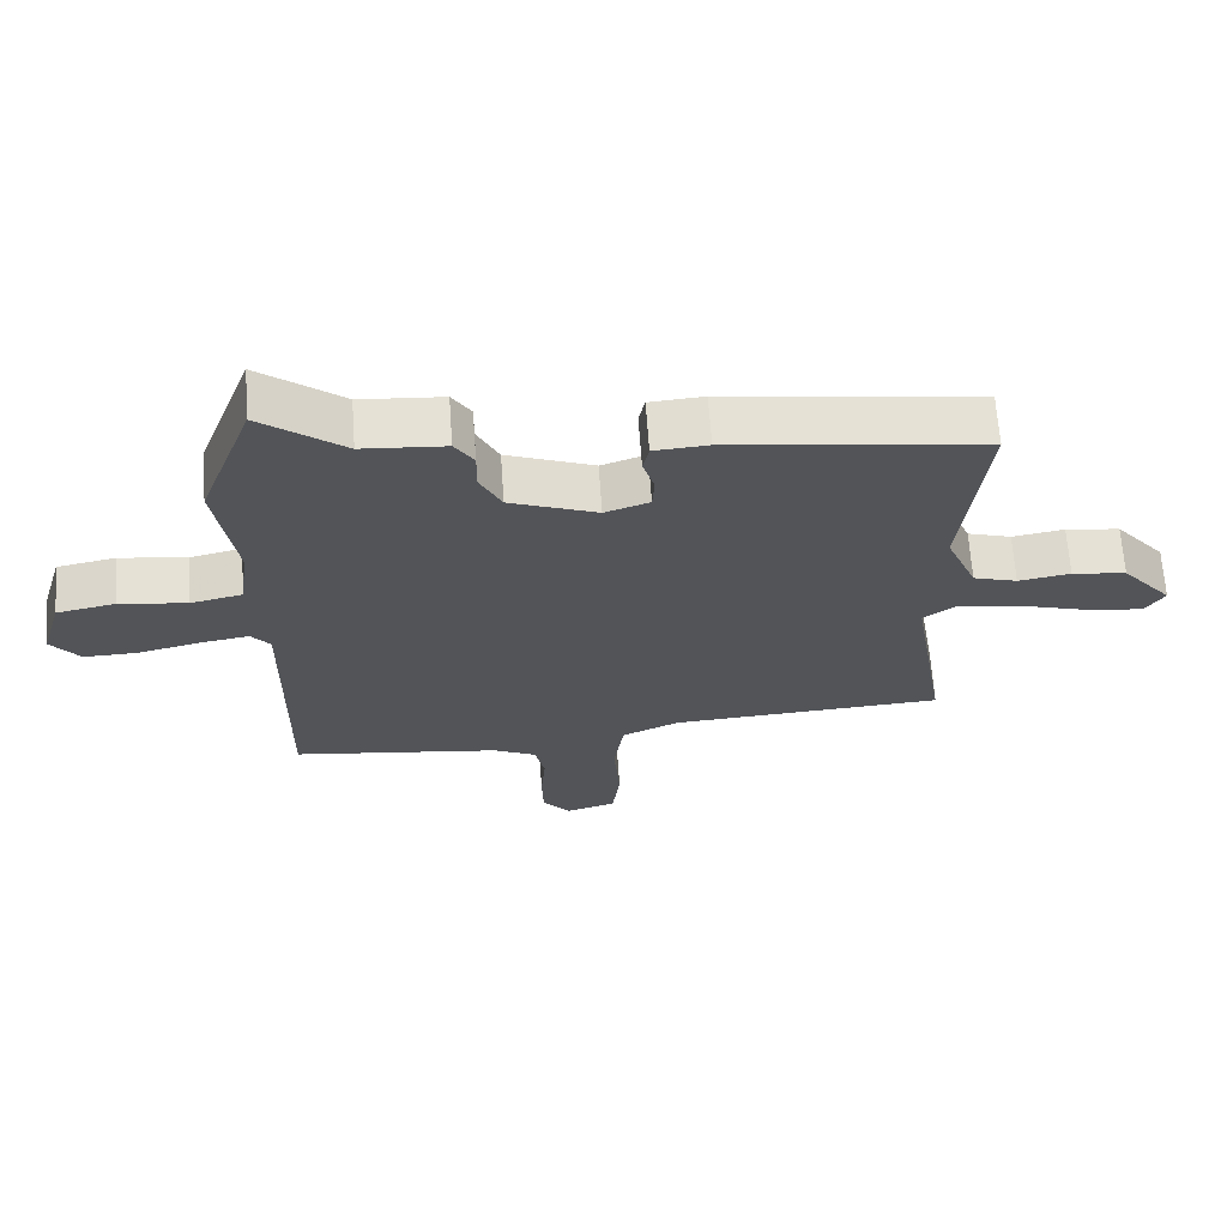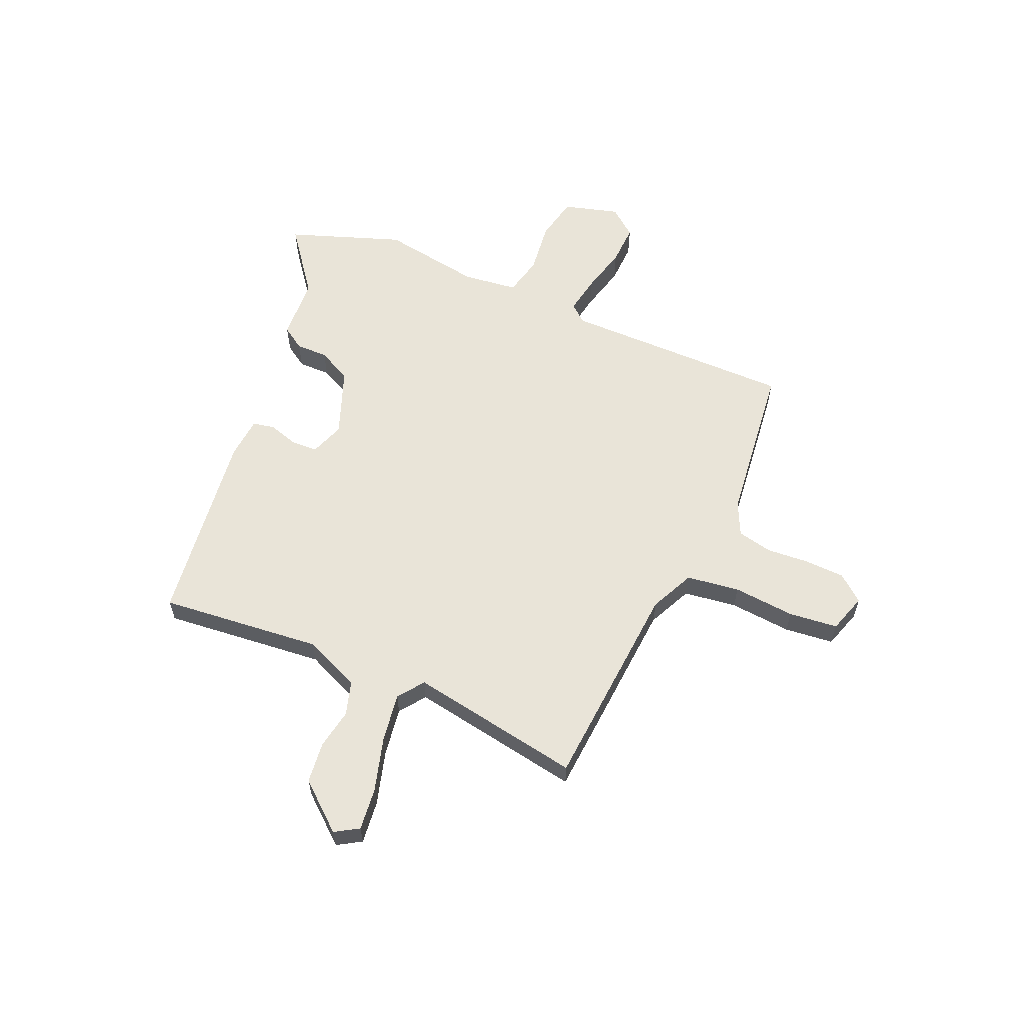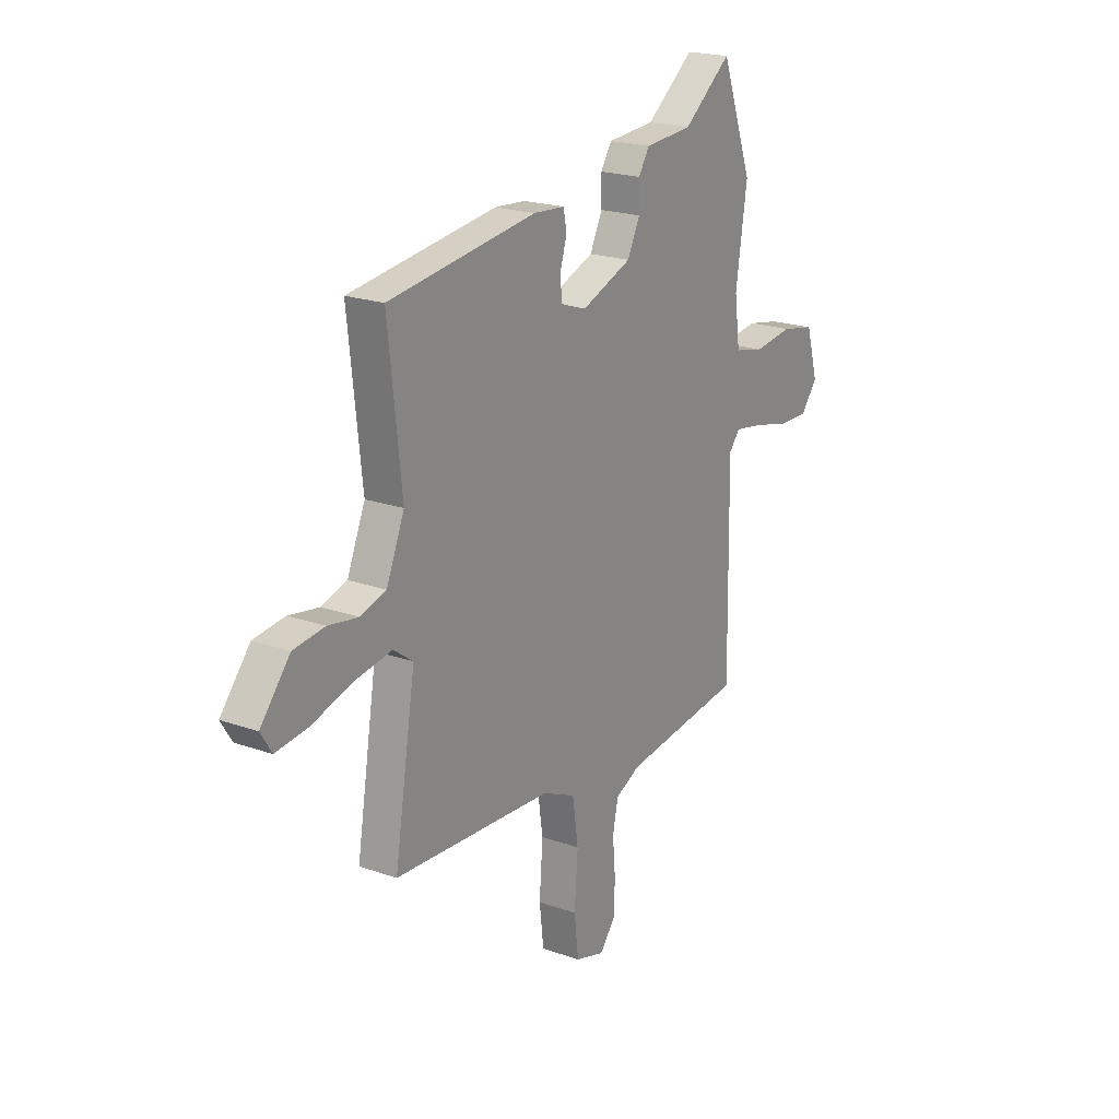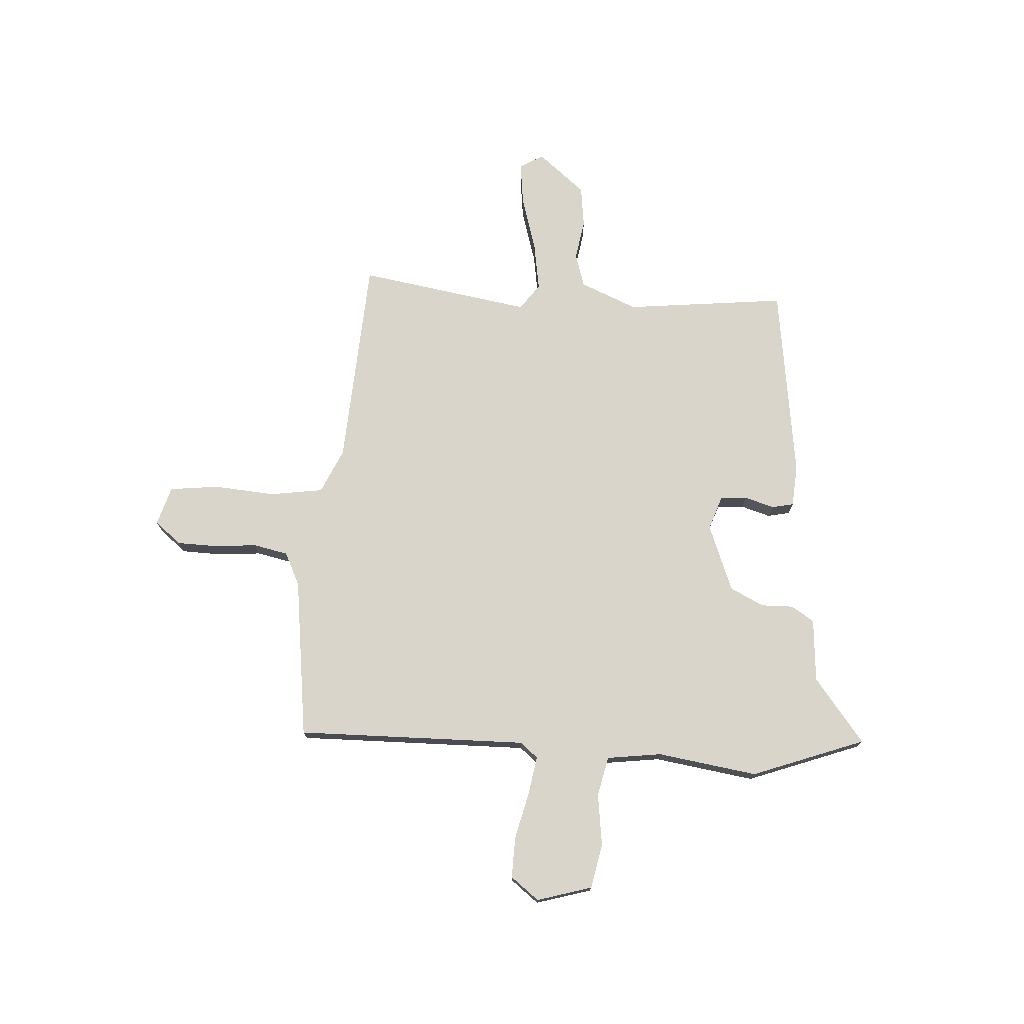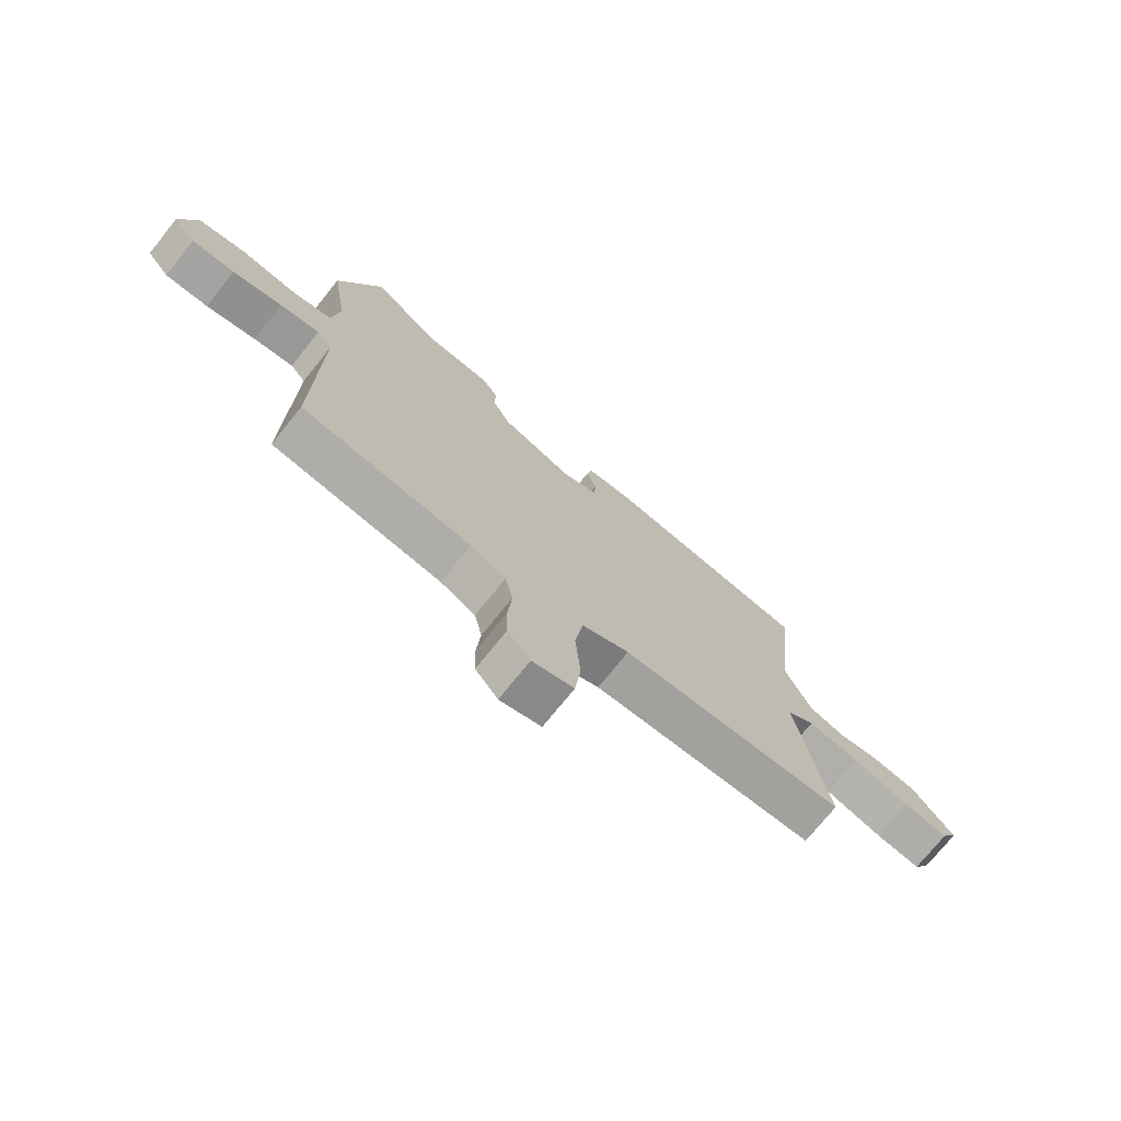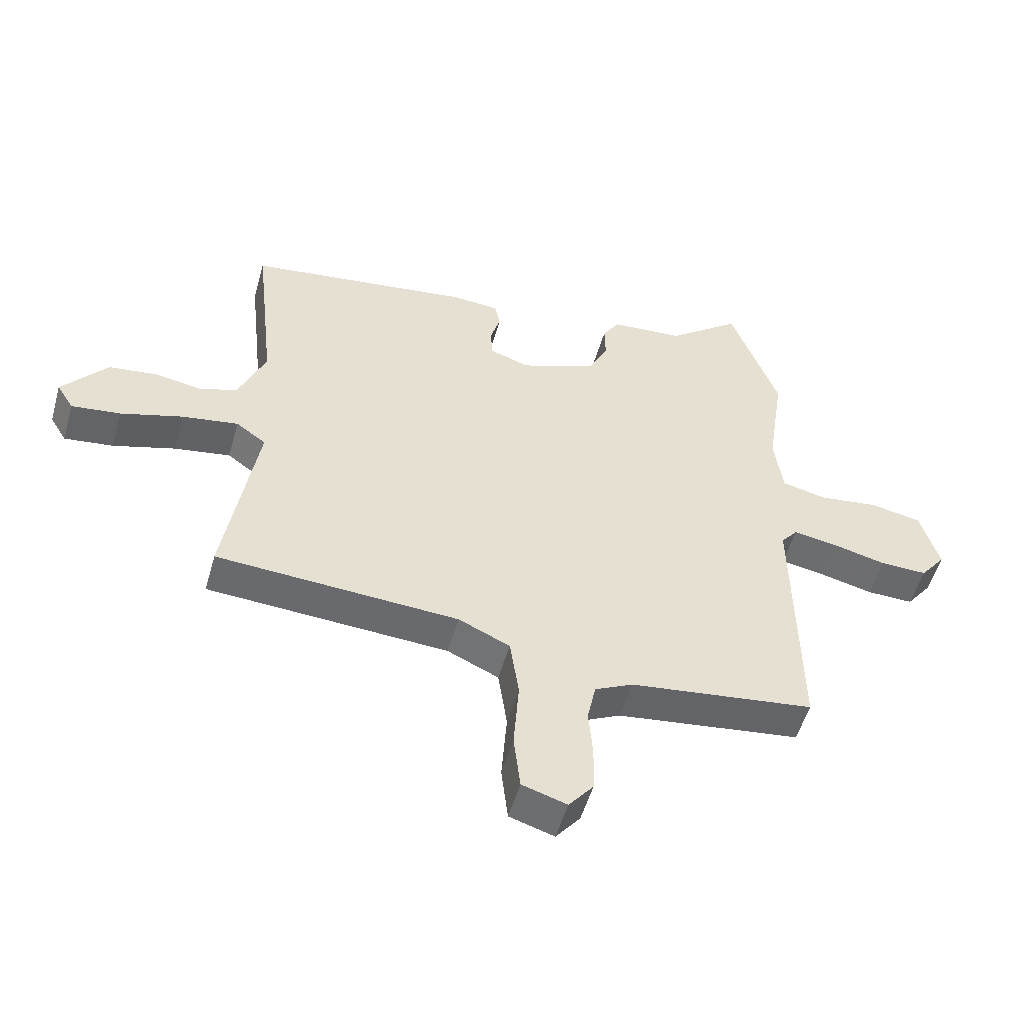
<metadata>
{"format":"obj","ext":"obj","renderer":"f3d","projection":"perspective","resolution":1024,"background":"white","views":[{"elev":66.4,"azim":-4.0,"up":"+Z"},{"elev":59.8,"azim":114.0,"up":"+Y"},{"elev":20.8,"azim":122.7,"up":"+Z"},{"elev":74.6,"azim":-86.5,"up":"+Y"},{"elev":-73.9,"azim":-38.8,"up":"+Z"},{"elev":-52.6,"azim":164.2,"up":"+Z"}]}
</metadata>
<code>
v 0.501 0.07 0.44
v 0.467 0.07 0.13
v 0.513 0.07 0.02
v 0.578 0.07 0
v 0.655 0.07 0.013
v 0.735 0.07 0.003
v 0.81 0.07 -0.088
v 0.782 0.07 -0.133
v 0.7 0.07 -0.123
v 0.596 0.07 -0.092
v 0.502 0.07 -0.077
v 0.452 0.07 -0.113
v 0.506 0.07 -0.445
v 0.101 0.07 -0.47
v 0.015 0.07 -0.509
v 0 0.07 -0.611
v 0.009 0.07 -0.73
v -0.002 0.07 -0.824
v -0.077 0.07 -0.847
v -0.118 0.07 -0.796
v -0.12 0.07 -0.719
v -0.113 0.07 -0.637
v -0.127 0.07 -0.57
v -0.191 0.07 -0.539
v -0.5 0.07 -0.5
v -0.494 0.07 -0.056
v -0.522 0.07 -0.022
v -0.595 0.07 -0.034
v -0.686 0.07 -0.056
v -0.765 0.07 -0.058
v -0.807 0.07 -0.004
v -0.776 0.07 0.102
v -0.69 0.07 0.119
v -0.59 0.07 0.106
v -0.514 0.07 0.123
v -0.5 0.07 0.228
v -0.529 0.07 0.421
v -0.449 0.07 0.638
v -0.326 0.07 0.542
v -0.204 0.07 0.533
v -0.176 0.07 0.489
v -0.177 0.07 0.427
v -0.145 0.07 0.362
v -0.016 0.07 0.312
v 0.05 0.07 0.335
v 0.053 0.07 0.386
v 0.036 0.07 0.443
v 0.045 0.07 0.485
v 0.125 0.07 0.491
v 0.501 0 0.44
v 0.467 0 0.13
v 0.513 0 0.02
v 0.578 0 0
v 0.655 0 0.013
v 0.735 0 0.003
v 0.81 0 -0.088
v 0.782 0 -0.133
v 0.7 0 -0.123
v 0.596 0 -0.092
v 0.502 0 -0.077
v 0.452 0 -0.113
v 0.506 0 -0.445
v 0.101 0 -0.47
v 0.015 0 -0.509
v 0 0 -0.611
v 0.009 0 -0.73
v -0.002 0 -0.824
v -0.077 0 -0.847
v -0.118 0 -0.796
v -0.12 0 -0.719
v -0.113 0 -0.637
v -0.127 0 -0.57
v -0.191 0 -0.539
v -0.5 0 -0.5
v -0.494 0 -0.056
v -0.522 0 -0.022
v -0.595 0 -0.034
v -0.686 0 -0.056
v -0.765 0 -0.058
v -0.807 0 -0.004
v -0.776 0 0.102
v -0.69 0 0.119
v -0.59 0 0.106
v -0.514 0 0.123
v -0.5 0 0.228
v -0.529 0 0.421
v -0.449 0 0.638
v -0.326 0 0.542
v -0.204 0 0.533
v -0.176 0 0.489
v -0.177 0 0.427
v -0.145 0 0.362
v -0.016 0 0.312
v 0.05 0 0.335
v 0.053 0 0.386
v 0.036 0 0.443
v 0.045 0 0.485
v 0.125 0 0.491
f 46 47 48 49
f 45 46 49 1
f 44 45 1 2
f 39 40 41 42
f 39 42 43
f 36 37 38 39
f 35 36 39 43
f 31 32 33 34
f 31 34 35
f 28 29 30 31
f 27 28 31 35
f 26 27 35 43
f 24 25 26 43
f 19 20 21 22
f 17 18 19 22
f 16 17 22 23
f 15 16 23 24
f 12 13 14
f 12 14 15 24
f 7 8 9 10
f 7 10 11
f 4 5 6 7
f 3 4 7 11
f 44 2 3 11
f 24 43 44
f 11 12 24 44
f 98 97 96 95
f 50 98 95 94
f 51 50 94 93
f 91 90 89 88
f 92 91 88
f 88 87 86 85
f 92 88 85 84
f 83 82 81 80
f 84 83 80
f 80 79 78 77
f 84 80 77 76
f 92 84 76 75
f 92 75 74 73
f 71 70 69 68
f 71 68 67 66
f 72 71 66 65
f 73 72 65 64
f 63 62 61
f 73 64 63 61
f 59 58 57 56
f 60 59 56
f 56 55 54 53
f 60 56 53 52
f 60 52 51 93
f 93 92 73
f 93 73 61 60
f 1 50 51 2
f 2 51 52 3
f 3 52 53 4
f 4 53 54 5
f 5 54 55 6
f 6 55 56 7
f 7 56 57 8
f 8 57 58 9
f 9 58 59 10
f 10 59 60 11
f 11 60 61 12
f 12 61 62 13
f 13 62 63 14
f 14 63 64 15
f 15 64 65 16
f 16 65 66 17
f 17 66 67 18
f 18 67 68 19
f 19 68 69 20
f 20 69 70 21
f 21 70 71 22
f 22 71 72 23
f 23 72 73 24
f 24 73 74 25
f 25 74 75 26
f 26 75 76 27
f 27 76 77 28
f 28 77 78 29
f 29 78 79 30
f 30 79 80 31
f 31 80 81 32
f 32 81 82 33
f 33 82 83 34
f 34 83 84 35
f 35 84 85 36
f 36 85 86 37
f 37 86 87 38
f 38 87 88 39
f 39 88 89 40
f 40 89 90 41
f 41 90 91 42
f 42 91 92 43
f 43 92 93 44
f 44 93 94 45
f 45 94 95 46
f 46 95 96 47
f 47 96 97 48
f 48 97 98 49
f 49 98 50 1

</code>
